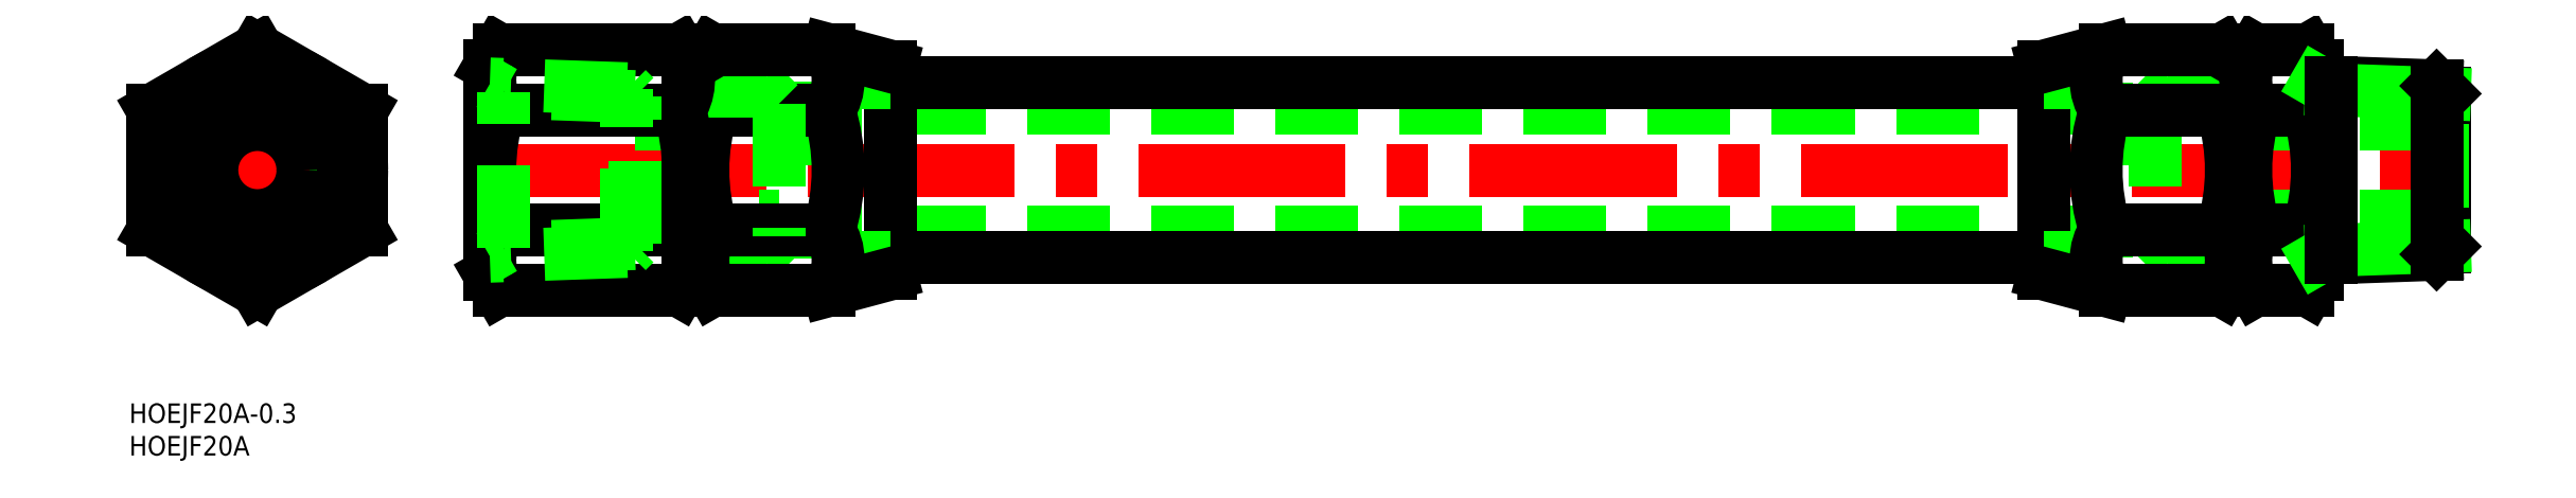
<metadata>
{"format":"dxf","ext":"dxf","renderer":"ezdxf+matplotlib","layout":"modelspace","background":"white","min_lineweight":24,"dpi":150}
</metadata>
<code>
0
SECTION
2
ENTITIES
0
TEXT
8
0
10
-19.68
20
-43.83
30
0
40
3
1
HOEJF20A
0
TEXT
8
0
10
-19.68
20
-38.83
30
0
40
3
1
HOEJF20A-0.3
0
LINE
8
0
10
80.05
20
-9.5
30
0
11
291.3
21
-9.5
31
0
0
LINE
8
0
10
97.17
20
-13.45
30
0
11
274.2
21
-13.45
31
0
0
LINE
8
CENTER
10
33.67
20
-1.42e-14
30
0
11
337.7
21
-1.42e-14
31
0
0
LINE
8
0
10
80.05
20
9.5
30
0
11
291.3
21
9.5
31
0
0
LINE
8
0
10
97.17
20
13.45
30
0
11
274.2
21
13.45
31
0
0
LINE
8
0
10
335.7
20
11.73
30
0
11
335.7
21
-11.73
31
0
0
LINE
8
0
10
316.2
20
16
30
0
11
316.2
21
-16
31
0
0
LINE
8
0
10
305.2
20
16
30
0
11
305.2
21
-16
31
0
0
LINE
8
0
10
305.2
20
-12.06
30
0
11
303
21
-12.06
31
0
0
LINE
8
0
10
305.2
20
-13.22
30
0
11
303
21
-13.22
31
0
0
LINE
8
0
10
335.4
20
-7
30
0
11
297.9
21
-7
31
0
0
LINE
8
0
10
335.4
20
-7
30
0
11
335.7
21
-7.25
31
0
0
LINE
8
0
10
335.4
20
7
30
0
11
335.4
21
-7
31
0
0
LINE
8
0
10
335.4
20
7
30
0
11
297.9
21
7
31
0
0
LINE
8
0
10
335.4
20
7
30
0
11
335.7
21
7.25
31
0
0
LINE
8
0
10
305.2
20
12.06
30
0
11
303
21
12.06
31
0
0
LINE
8
0
10
305.2
20
13.22
30
0
11
303
21
13.22
31
0
0
LINE
8
CENTER
10
0
20
-20.48
30
0
11
0
21
20.48
31
0
0
LINE
8
CENTER
10
-18
20
0
30
0
11
18
21
0
31
0
0
CIRCLE
8
0
10
0
20
0
30
0
40
16
0
LINE
8
0
10
35.67
20
16
30
0
11
35.67
21
-16
31
0
0
LINE
8
0
10
66.17
20
16
30
0
11
66.17
21
-16
31
0
0
CIRCLE
8
0
10
0
20
0
30
0
40
12.06
0
CIRCLE
8
0
10
0
20
0
30
0
40
13.22
0
LINE
8
0
10
66.17
20
-12.06
30
0
11
68.37
21
-12.06
31
0
0
LINE
8
0
10
66.17
20
-13.22
30
0
11
68.37
21
-13.22
31
0
0
LINE
8
0
10
97.17
20
15.94
30
0
11
97.17
21
-15.94
31
0
0
LINE
8
0
10
87.62
20
13.45
30
0
11
87.62
21
-13.45
31
0
0
LINE
8
0
10
97.17
20
-13.45
30
0
11
87.62
21
-13.45
31
0
0
CIRCLE
8
0
10
0
20
0
30
0
40
7
0
LINE
8
0
10
57.92
20
-7
30
0
11
80.05
21
-7
31
0
0
LINE
8
0
10
75.87
20
-13.22
30
0
11
75.87
21
-12.06
31
0
0
LINE
8
0
10
68.37
20
-13.22
30
0
11
77.01
21
-13.22
31
0
0
LINE
8
0
10
68.37
20
-12.06
30
0
11
78.17
21
-12.06
31
0
0
LINE
8
0
10
80.05
20
-10.18
30
0
11
77.01
21
-13.22
31
0
0
LINE
8
0
10
68.37
20
16
30
0
11
68.37
21
-16
31
0
0
LINE
8
0
10
57.92
20
7
30
0
11
80.05
21
7
31
0
0
LINE
8
0
10
0
20
-18.48
30
0
11
16
21
-9.238
31
0
0
LINE
8
0
10
-16
20
-9.238
30
0
11
-1.42e-14
21
-18.48
31
0
0
LINE
8
0
10
16
20
-9.238
30
0
11
16
21
9.238
31
0
0
LINE
8
0
10
16
20
9.238
30
0
11
2.84e-14
21
18.48
31
0
0
LINE
8
0
10
-16
20
9.238
30
0
11
2.84e-14
21
18.48
31
0
0
LINE
8
0
10
-16
20
-9.238
30
0
11
-16
21
9.238
31
0
0
LINE
8
0
10
37.1
20
-18.48
30
0
11
64.74
21
-18.48
31
0
0
LINE
8
0
10
69.8
20
-9.238
30
0
11
87.7
21
-9.238
31
0
0
LINE
8
0
10
69.8
20
9.238
30
0
11
87.7
21
9.238
31
0
0
LINE
8
0
10
37.1
20
18.48
30
0
11
64.74
21
18.48
31
0
0
LINE
8
0
10
68.37
20
-16
30
0
11
69.8
21
-18.48
31
0
0
LINE
8
0
10
68.37
20
16
30
0
11
69.8
21
18.48
31
0
0
ARC
8
0
10
98.94
20
0
30
0
40
30.57
50
162.4
51
197.6
0
ARC
8
0
10
76.55
20
13.86
30
0
40
8.179
50
154.4
51
214.4
0
ARC
8
0
10
76.55
20
-13.86
30
0
40
8.179
50
145.6
51
205.6
0
LINE
8
0
10
97.17
20
13.45
30
0
11
87.62
21
13.45
31
0
0
LINE
8
0
10
75.87
20
13.22
30
0
11
75.87
21
12.06
31
0
0
LINE
8
0
10
80.05
20
10.18
30
0
11
77.01
21
13.22
31
0
0
LINE
8
0
10
66.17
20
12.06
30
0
11
68.37
21
12.06
31
0
0
LINE
8
0
10
66.17
20
13.22
30
0
11
68.37
21
13.22
31
0
0
LINE
8
0
10
68.37
20
13.22
30
0
11
77.01
21
13.22
31
0
0
LINE
8
0
10
68.37
20
12.06
30
0
11
78.17
21
12.06
31
0
0
LINE
8
0
10
69.8
20
-18.48
30
0
11
87.7
21
-18.48
31
0
0
LINE
8
0
10
37.1
20
-9.238
30
0
11
64.74
21
-9.238
31
0
0
LINE
8
0
10
37.1
20
9.238
30
0
11
64.74
21
9.238
31
0
0
LINE
8
0
10
35.67
20
-16
30
0
11
37.1
21
-18.48
31
0
0
LINE
8
0
10
35.67
20
16
30
0
11
37.1
21
18.48
31
0
0
ARC
8
0
10
66.24
20
0
30
0
40
30.57
50
162.4
51
197.6
0
ARC
8
0
10
43.85
20
13.86
30
0
40
8.179
50
154.4
51
214.4
0
ARC
8
0
10
43.85
20
-13.86
30
0
40
8.179
50
145.6
51
205.6
0
LINE
8
0
10
66.17
20
-16
30
0
11
64.74
21
-18.48
31
0
0
LINE
8
0
10
66.17
20
16
30
0
11
64.74
21
18.48
31
0
0
ARC
8
0
10
35.6
20
0
30
0
40
30.57
50
342.4
51
17.59
0
ARC
8
0
10
57.99
20
13.86
30
0
40
8.179
50
325.6
51
25.62
0
ARC
8
0
10
57.99
20
-13.86
30
0
40
8.179
50
334.4
51
34.38
0
LINE
8
0
10
57.92
20
-11.28
30
0
11
57.92
21
11.28
31
0
0
LINE
8
0
10
97.17
20
-15.94
30
0
11
87.7
21
-18.48
31
0
0
LINE
8
0
10
69.8
20
18.48
30
0
11
87.7
21
18.48
31
0
0
LINE
8
0
10
97.17
20
15.94
30
0
11
87.7
21
18.48
31
0
0
ARC
8
0
10
58.56
20
0
30
0
40
30.57
50
342.4
51
17.59
0
ARC
8
0
10
80.95
20
13.86
30
0
40
8.179
50
325.6
51
34.38
0
ARC
8
0
10
80.95
20
-13.86
30
0
40
8.179
50
325.6
51
34.38
0
LINE
8
0
10
80.05
20
10.18
30
0
11
80.05
21
-10.18
31
0
0
LINE
8
0
10
274.2
20
15.94
30
0
11
274.2
21
-15.94
31
0
0
LINE
8
0
10
283.7
20
13.45
30
0
11
283.7
21
-13.45
31
0
0
LINE
8
0
10
274.2
20
-13.45
30
0
11
283.7
21
-13.45
31
0
0
LINE
8
0
10
295.5
20
-13.22
30
0
11
295.5
21
-12.06
31
0
0
LINE
8
0
10
303
20
-13.22
30
0
11
294.3
21
-13.22
31
0
0
LINE
8
0
10
303
20
-12.06
30
0
11
293.2
21
-12.06
31
0
0
LINE
8
0
10
291.3
20
-10.18
30
0
11
294.3
21
-13.22
31
0
0
LINE
8
0
10
303
20
16
30
0
11
303
21
-16
31
0
0
LINE
8
0
10
314.7
20
-9.238
30
0
11
306.6
21
-9.238
31
0
0
LINE
8
0
10
314.7
20
9.238
30
0
11
306.6
21
9.238
31
0
0
LINE
8
0
10
303
20
-16
30
0
11
301.5
21
-18.48
31
0
0
LINE
8
0
10
303
20
16
30
0
11
301.5
21
18.48
31
0
0
ARC
8
0
10
272.4
20
0
30
0
40
30.57
50
342.4
51
17.59
0
ARC
8
0
10
294.8
20
13.86
30
0
40
8.179
50
325.6
51
25.62
0
ARC
8
0
10
294.8
20
-13.86
30
0
40
8.179
50
334.4
51
34.38
0
LINE
8
0
10
274.2
20
13.45
30
0
11
283.7
21
13.45
31
0
0
LINE
8
0
10
295.5
20
13.22
30
0
11
295.5
21
12.06
31
0
0
LINE
8
0
10
291.3
20
10.18
30
0
11
294.3
21
13.22
31
0
0
LINE
8
0
10
303
20
13.22
30
0
11
294.3
21
13.22
31
0
0
LINE
8
0
10
303
20
12.06
30
0
11
293.2
21
12.06
31
0
0
LINE
8
0
10
314.7
20
-18.48
30
0
11
306.6
21
-18.48
31
0
0
LINE
8
0
10
274.2
20
-15.94
30
0
11
283.6
21
-18.48
31
0
0
LINE
8
0
10
314.7
20
18.48
30
0
11
306.6
21
18.48
31
0
0
LINE
8
0
10
274.2
20
15.94
30
0
11
283.6
21
18.48
31
0
0
ARC
8
0
10
312.8
20
0
30
0
40
30.57
50
162.4
51
197.6
0
ARC
8
0
10
290.4
20
13.86
30
0
40
8.179
50
145.6
51
214.4
0
ARC
8
0
10
290.4
20
-13.86
30
0
40
8.179
50
145.6
51
214.4
0
LINE
8
0
10
291.3
20
10.18
30
0
11
291.3
21
-10.18
31
0
0
LINE
8
0
10
301.5
20
18.48
30
0
11
283.6
21
18.48
31
0
0
LINE
8
0
10
301.5
20
-18.48
30
0
11
283.6
21
-18.48
31
0
0
LINE
8
0
10
316.2
20
-16
30
0
11
314.7
21
-18.48
31
0
0
LINE
8
0
10
316.2
20
16
30
0
11
314.7
21
18.48
31
0
0
ARC
8
0
10
285.6
20
2.84e-14
30
0
40
30.57
50
342.4
51
17.59
0
ARC
8
0
10
308
20
13.86
30
0
40
8.179
50
325.6
51
25.62
0
ARC
8
0
10
308
20
-13.86
30
0
40
8.179
50
334.4
51
34.38
0
LINE
8
0
10
305.2
20
-16
30
0
11
306.6
21
-18.48
31
0
0
LINE
8
0
10
305.2
20
16
30
0
11
306.6
21
18.48
31
0
0
ARC
8
0
10
335.7
20
2.84e-14
30
0
40
30.57
50
162.4
51
197.6
0
ARC
8
0
10
313.3
20
13.86
30
0
40
8.179
50
154.4
51
214.4
0
ARC
8
0
10
313.3
20
-13.86
30
0
40
8.179
50
145.6
51
205.6
0
LINE
8
0
10
301.5
20
9.238
30
0
11
283.6
21
9.238
31
0
0
LINE
8
0
10
301.5
20
-9.238
30
0
11
283.6
21
-9.238
31
0
0
LINE
8
0
10
57.92
20
-11.28
30
0
11
37.81
21
-11.98
31
0
0
LINE
8
0
10
56.71
20
-12.49
30
0
11
35.67
21
-13.22
31
0
0
LINE
8
0
10
57.92
20
-11.28
30
0
11
56.71
21
-12.49
31
0
0
LINE
8
0
10
35.67
20
-13.22
30
0
11
37.81
21
-11.98
31
0
0
LINE
8
0
10
57.92
20
11.28
30
0
11
37.81
21
11.98
31
0
0
LINE
8
0
10
56.71
20
12.49
30
0
11
35.67
21
13.22
31
0
0
LINE
8
0
10
57.92
20
11.28
30
0
11
56.71
21
12.49
31
0
0
LINE
8
0
10
35.67
20
13.22
30
0
11
37.81
21
11.98
31
0
0
LINE
8
0
10
56.71
20
-12.49
30
0
11
56.71
21
12.49
31
0
0
LINE
8
0
10
37.81
20
-11.98
30
0
11
37.81
21
11.98
31
0
0
LINE
8
0
10
334.5
20
-12.93
30
0
11
316.2
21
-13.57
31
0
0
LINE
8
0
10
335.7
20
-11.73
30
0
11
318.3
21
-12.33
31
0
0
LINE
8
0
10
316.2
20
-13.57
30
0
11
318.3
21
-12.33
31
0
0
LINE
8
0
10
335.7
20
-11.73
30
0
11
334.5
21
-12.93
31
0
0
LINE
8
0
10
334.5
20
12.93
30
0
11
316.2
21
13.57
31
0
0
LINE
8
0
10
335.7
20
11.73
30
0
11
318.3
21
12.33
31
0
0
LINE
8
0
10
316.2
20
13.57
30
0
11
318.3
21
12.33
31
0
0
LINE
8
0
10
335.7
20
11.73
30
0
11
334.5
21
12.93
31
0
0
LINE
8
0
10
334.5
20
12.93
30
0
11
334.5
21
-12.93
31
0
0
LINE
8
0
10
318.3
20
13.49
30
0
11
318.3
21
-13.49
31
0
0
VIEWPORT
8
0
10
121.9
20
102.2
30
0
40
295.6
41
243.1
68
     1
69
     1
0
VIEWPORT
8
0
10
121.9
20
102.2
30
0
40
195
41
163.4
68
     2
69
     2
0
ENDSEC
0
EOF

</code>
